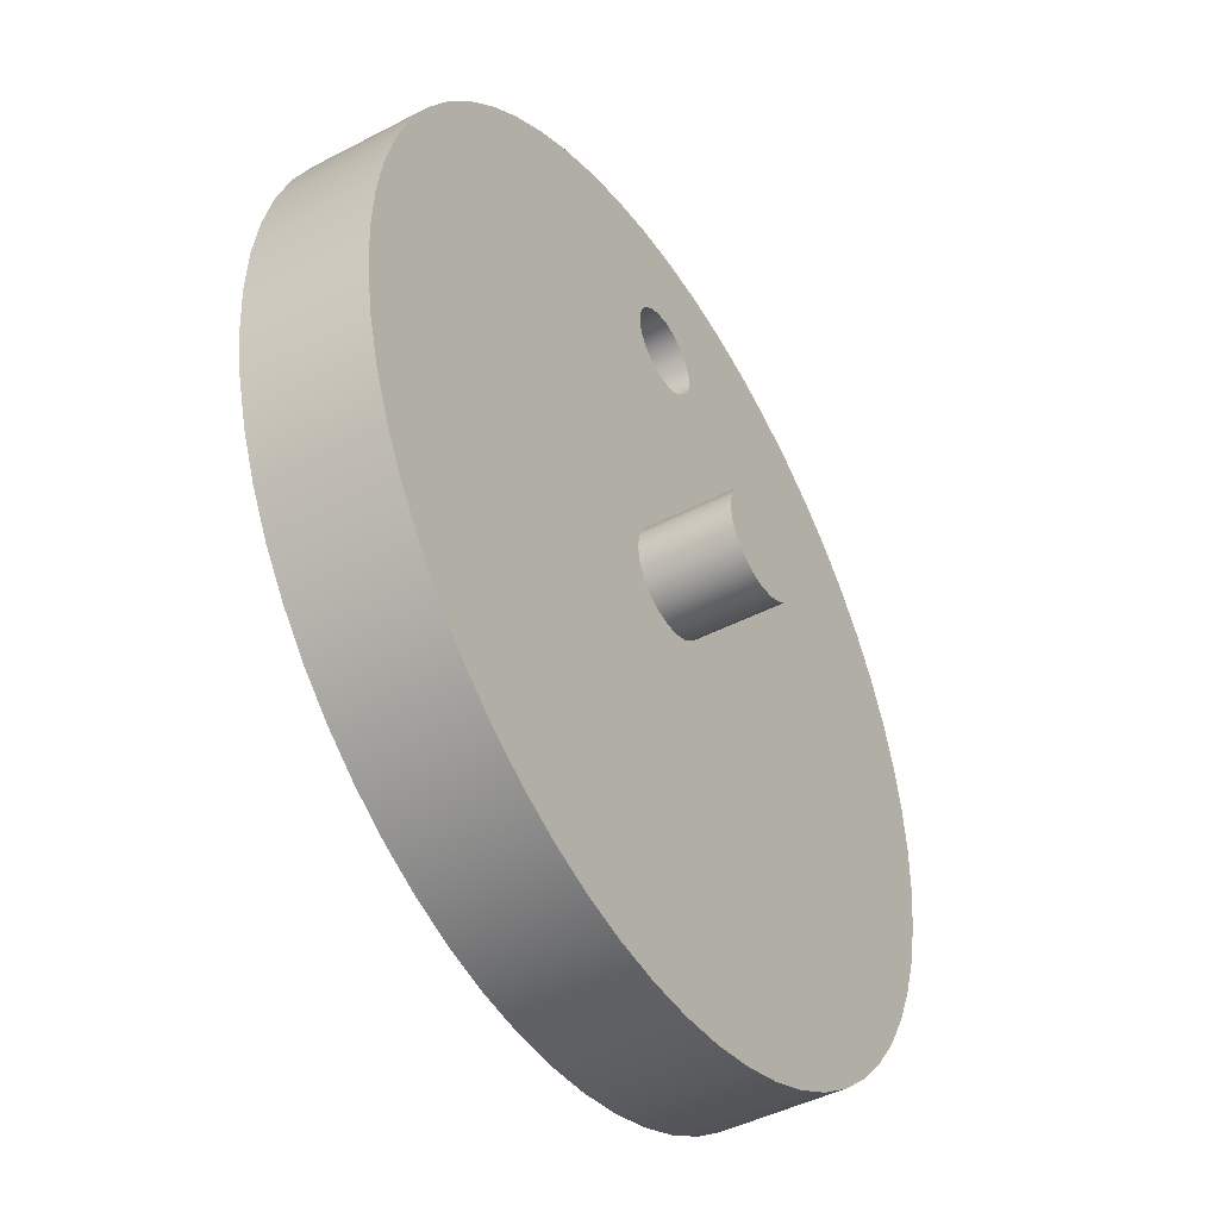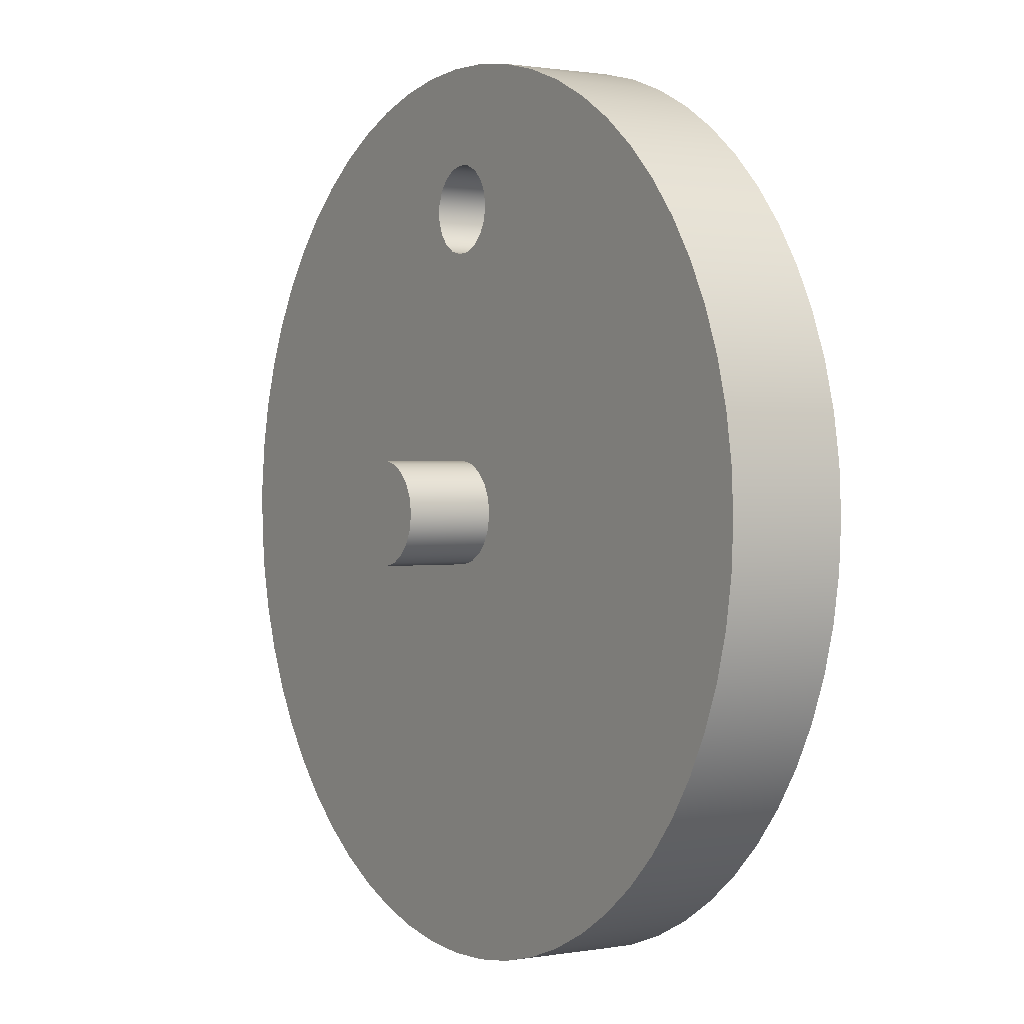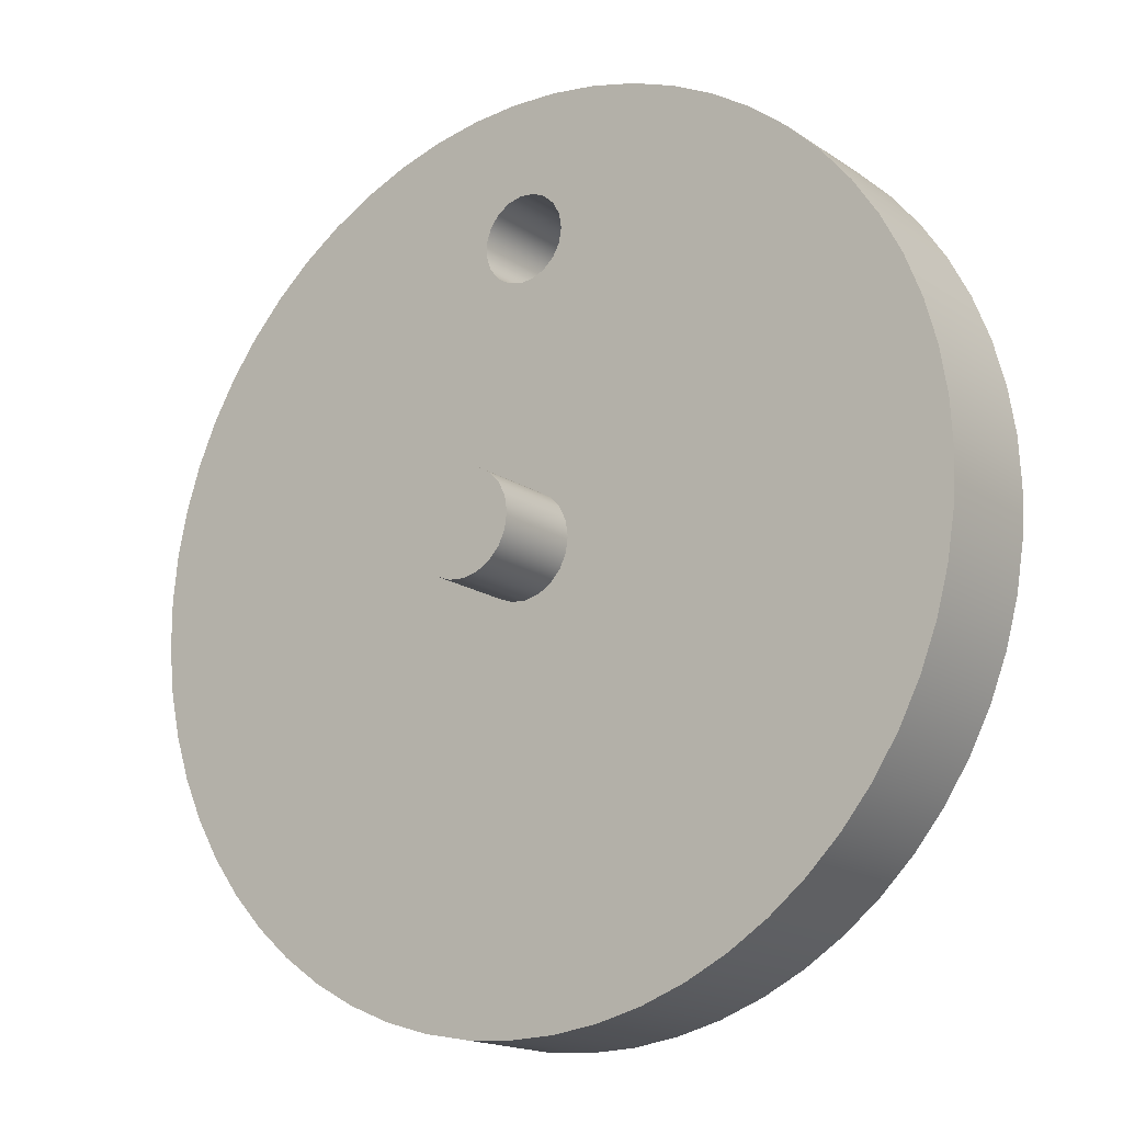
<metadata>
{"format":"obj","ext":"obj","renderer":"f3d","projection":"perspective","resolution":1024,"background":"white","views":[{"elev":-44.7,"azim":-58.7,"up":"+Y"},{"elev":1.0,"azim":-122.4,"up":"+Y"},{"elev":-16.8,"azim":-143.1,"up":"+Y"}]}
</metadata>
<code>
v 206.5 -21.25 -5
v 206.5 -21.77 -5
v 206.8 -22.24 -5
v 207.1 -22.62 -5
v 207.6 -22.88 -5
v 208.1 -23 -5
v 208.6 -22.96 -5
v 209.1 -22.77 -5
v 209.5 -22.44 -5
v 209.8 -22.01 -5
v 209.9 -21.51 -5
v 209.9 -20.99 -5
v 209.8 -20.49 -5
v 209.5 -20.06 -5
v 209.1 -19.73 -5
v 208.6 -19.54 -5
v 208.1 -19.5 -5
v 207.6 -19.62 -5
v 207.1 -19.88 -5
v 206.8 -20.26 -5
v 206.5 -20.73 -5
v 206.5 -21.25 -2
v 206.5 -20.73 -2
v 206.8 -20.26 -2
v 207.1 -19.88 -2
v 207.6 -19.62 -2
v 208.1 -19.5 -2
v 208.6 -19.54 -2
v 209.1 -19.73 -2
v 209.5 -20.06 -2
v 209.8 -20.49 -2
v 209.9 -20.99 -2
v 209.9 -21.51 -2
v 209.8 -22.01 -2
v 209.5 -22.44 -2
v 209.1 -22.77 -2
v 208.6 -22.96 -2
v 208.1 -23 -2
v 207.6 -22.88 -2
v 207.1 -22.62 -2
v 206.8 -22.24 -2
v 206.5 -21.77 -2
v 206.5 -21.25 -2
v 206.5 -21.25 -5
v 206.5 -21.25 5
v 206.5 -20.73 5
v 206.8 -20.26 5
v 207.1 -19.88 5
v 207.6 -19.62 5
v 208.1 -19.5 5
v 208.6 -19.54 5
v 209.1 -19.73 5
v 209.5 -20.06 5
v 209.8 -20.49 5
v 209.9 -20.99 5
v 209.9 -21.51 5
v 209.8 -22.01 5
v 209.5 -22.44 5
v 209.1 -22.77 5
v 208.6 -22.96 5
v 208.1 -23 5
v 207.6 -22.88 5
v 207.1 -22.62 5
v 206.8 -22.24 5
v 206.5 -21.77 5
v 206.5 -21.25 2
v 206.5 -21.77 2
v 206.8 -22.24 2
v 207.1 -22.62 2
v 207.6 -22.88 2
v 208.1 -23 2
v 208.6 -22.96 2
v 209.1 -22.77 2
v 209.5 -22.44 2
v 209.8 -22.01 2
v 209.9 -21.51 2
v 209.9 -20.99 2
v 209.8 -20.49 2
v 209.5 -20.06 2
v 209.1 -19.73 2
v 208.6 -19.54 2
v 208.1 -19.5 2
v 207.6 -19.62 2
v 207.1 -19.88 2
v 206.8 -20.26 2
v 206.5 -20.73 2
v 206.5 -21.25 5
v 206.5 -21.25 2
v 206.7 -11.03 -2
v 206.8 -11.51 -2
v 207 -11.95 -2
v 207.4 -12.28 -2
v 207.8 -12.48 -2
v 208.3 -12.52 -2
v 208.8 -12.4 -2
v 209.2 -12.13 -2
v 209.5 -11.74 -2
v 209.7 -11.27 -2
v 209.7 -10.78 -2
v 209.5 -10.31 -2
v 209.2 -9.924 -2
v 208.8 -9.653 -2
v 208.3 -9.532 -2
v 207.8 -9.573 -2
v 207.4 -9.771 -2
v 207 -10.11 -2
v 206.8 -10.54 -2
v 206.5 -21.25 -2
v 206.5 -21.77 -2
v 206.8 -22.24 -2
v 207.1 -22.62 -2
v 207.6 -22.88 -2
v 208.1 -23 -2
v 208.6 -22.96 -2
v 209.1 -22.77 -2
v 209.5 -22.44 -2
v 209.8 -22.01 -2
v 209.9 -21.51 -2
v 209.9 -20.99 -2
v 209.8 -20.49 -2
v 209.5 -20.06 -2
v 209.1 -19.73 -2
v 208.6 -19.54 -2
v 208.1 -19.5 -2
v 207.6 -19.62 -2
v 207.1 -19.88 -2
v 206.8 -20.26 -2
v 206.5 -20.73 -2
v 193.2 -21.25 -2
v 193.3 -19.66 -2
v 193.6 -18.08 -2
v 194 -16.54 -2
v 194.6 -15.05 -2
v 195.3 -13.64 -2
v 196.2 -12.3 -2
v 197.2 -11.08 -2
v 198.3 -9.961 -2
v 199.6 -8.975 -2
v 200.9 -8.129 -2
v 202.4 -7.43 -2
v 203.9 -6.889 -2
v 205.4 -6.51 -2
v 207 -6.298 -2
v 208.6 -6.255 -2
v 210.2 -6.383 -2
v 211.8 -6.679 -2
v 213.3 -7.139 -2
v 214.8 -7.76 -2
v 216.2 -8.534 -2
v 217.5 -9.452 -2
v 218.7 -10.5 -2
v 219.8 -11.68 -2
v 220.7 -12.96 -2
v 221.5 -14.33 -2
v 222.2 -15.79 -2
v 222.7 -17.3 -2
v 223 -18.86 -2
v 223.2 -20.45 -2
v 223.2 -22.05 -2
v 223 -23.64 -2
v 222.7 -25.2 -2
v 222.2 -26.71 -2
v 221.5 -28.17 -2
v 220.7 -29.54 -2
v 219.8 -30.82 -2
v 218.7 -32 -2
v 217.5 -33.05 -2
v 216.2 -33.97 -2
v 214.8 -34.74 -2
v 213.3 -35.36 -2
v 211.8 -35.82 -2
v 210.2 -36.12 -2
v 208.6 -36.24 -2
v 207 -36.2 -2
v 205.4 -35.99 -2
v 203.9 -35.61 -2
v 202.4 -35.07 -2
v 200.9 -34.37 -2
v 199.6 -33.52 -2
v 198.3 -32.54 -2
v 197.2 -31.42 -2
v 196.2 -30.2 -2
v 195.3 -28.86 -2
v 194.6 -27.45 -2
v 194 -25.96 -2
v 193.6 -24.42 -2
v 193.3 -22.84 -2
v 206.5 -21.25 -5
v 206.5 -20.73 -5
v 206.8 -20.26 -5
v 207.1 -19.88 -5
v 207.6 -19.62 -5
v 208.1 -19.5 -5
v 208.6 -19.54 -5
v 209.1 -19.73 -5
v 209.5 -20.06 -5
v 209.8 -20.49 -5
v 209.9 -20.99 -5
v 209.9 -21.51 -5
v 209.8 -22.01 -5
v 209.5 -22.44 -5
v 209.1 -22.77 -5
v 208.6 -22.96 -5
v 208.1 -23 -5
v 207.6 -22.88 -5
v 207.1 -22.62 -5
v 206.8 -22.24 -5
v 206.5 -21.77 -5
v 206.7 -11.03 2
v 206.8 -10.54 2
v 207 -10.11 2
v 207.4 -9.771 2
v 207.8 -9.573 2
v 208.3 -9.532 2
v 208.8 -9.653 2
v 209.2 -9.924 2
v 209.5 -10.31 2
v 209.7 -10.78 2
v 209.7 -11.27 2
v 209.5 -11.74 2
v 209.2 -12.13 2
v 208.8 -12.4 2
v 208.3 -12.52 2
v 207.8 -12.48 2
v 207.4 -12.28 2
v 207 -11.95 2
v 206.8 -11.51 2
v 206.5 -21.25 2
v 206.5 -20.73 2
v 206.8 -20.26 2
v 207.1 -19.88 2
v 207.6 -19.62 2
v 208.1 -19.5 2
v 208.6 -19.54 2
v 209.1 -19.73 2
v 209.5 -20.06 2
v 209.8 -20.49 2
v 209.9 -20.99 2
v 209.9 -21.51 2
v 209.8 -22.01 2
v 209.5 -22.44 2
v 209.1 -22.77 2
v 208.6 -22.96 2
v 208.1 -23 2
v 207.6 -22.88 2
v 207.1 -22.62 2
v 206.8 -22.24 2
v 206.5 -21.77 2
v 193.2 -21.25 2
v 193.3 -22.84 2
v 193.6 -24.42 2
v 194 -25.96 2
v 194.6 -27.45 2
v 195.3 -28.86 2
v 196.2 -30.2 2
v 197.2 -31.42 2
v 198.3 -32.54 2
v 199.6 -33.52 2
v 200.9 -34.37 2
v 202.4 -35.07 2
v 203.9 -35.61 2
v 205.4 -35.99 2
v 207 -36.2 2
v 208.6 -36.24 2
v 210.2 -36.12 2
v 211.8 -35.82 2
v 213.3 -35.36 2
v 214.8 -34.74 2
v 216.2 -33.97 2
v 217.5 -33.05 2
v 218.7 -32 2
v 219.8 -30.82 2
v 220.7 -29.54 2
v 221.5 -28.17 2
v 222.2 -26.71 2
v 222.7 -25.2 2
v 223 -23.64 2
v 223.2 -22.05 2
v 223.2 -20.45 2
v 223 -18.86 2
v 222.7 -17.3 2
v 222.2 -15.79 2
v 221.5 -14.33 2
v 220.7 -12.96 2
v 219.8 -11.68 2
v 218.7 -10.5 2
v 217.5 -9.452 2
v 216.2 -8.534 2
v 214.8 -7.76 2
v 213.3 -7.139 2
v 211.8 -6.679 2
v 210.2 -6.383 2
v 208.6 -6.255 2
v 207 -6.298 2
v 205.4 -6.51 2
v 203.9 -6.889 2
v 202.4 -7.43 2
v 200.9 -8.129 2
v 199.6 -8.975 2
v 198.3 -9.961 2
v 197.2 -11.08 2
v 196.2 -12.3 2
v 195.3 -13.64 2
v 194.6 -15.05 2
v 194 -16.54 2
v 193.6 -18.08 2
v 193.3 -19.66 2
v 206.5 -21.25 5
v 206.5 -21.77 5
v 206.8 -22.24 5
v 207.1 -22.62 5
v 207.6 -22.88 5
v 208.1 -23 5
v 208.6 -22.96 5
v 209.1 -22.77 5
v 209.5 -22.44 5
v 209.8 -22.01 5
v 209.9 -21.51 5
v 209.9 -20.99 5
v 209.8 -20.49 5
v 209.5 -20.06 5
v 209.1 -19.73 5
v 208.6 -19.54 5
v 208.1 -19.5 5
v 207.6 -19.62 5
v 207.1 -19.88 5
v 206.8 -20.26 5
v 206.5 -20.73 5
v 206.7 -11.03 -2
v 206.8 -10.54 -2
v 207 -10.11 -2
v 207.4 -9.771 -2
v 207.8 -9.573 -2
v 208.3 -9.532 -2
v 208.8 -9.653 -2
v 209.2 -9.924 -2
v 209.5 -10.31 -2
v 209.7 -10.78 -2
v 209.7 -11.27 -2
v 209.5 -11.74 -2
v 209.2 -12.13 -2
v 208.8 -12.4 -2
v 208.3 -12.52 -2
v 207.8 -12.48 -2
v 207.4 -12.28 -2
v 207 -11.95 -2
v 206.8 -11.51 -2
v 206.7 -11.03 2
v 206.8 -11.51 2
v 207 -11.95 2
v 207.4 -12.28 2
v 207.8 -12.48 2
v 208.3 -12.52 2
v 208.8 -12.4 2
v 209.2 -12.13 2
v 209.5 -11.74 2
v 209.7 -11.27 2
v 209.7 -10.78 2
v 209.5 -10.31 2
v 209.2 -9.924 2
v 208.8 -9.653 2
v 208.3 -9.532 2
v 207.8 -9.573 2
v 207.4 -9.771 2
v 207 -10.11 2
v 206.8 -10.54 2
v 206.7 -11.03 -2
v 206.7 -11.03 2
v 193.2 -21.25 -2
v 193.3 -22.84 -2
v 193.6 -24.42 -2
v 194 -25.96 -2
v 194.6 -27.45 -2
v 195.3 -28.86 -2
v 196.2 -30.2 -2
v 197.2 -31.42 -2
v 198.3 -32.54 -2
v 199.6 -33.52 -2
v 200.9 -34.37 -2
v 202.4 -35.07 -2
v 203.9 -35.61 -2
v 205.4 -35.99 -2
v 207 -36.2 -2
v 208.6 -36.24 -2
v 210.2 -36.12 -2
v 211.8 -35.82 -2
v 213.3 -35.36 -2
v 214.8 -34.74 -2
v 216.2 -33.97 -2
v 217.5 -33.05 -2
v 218.7 -32 -2
v 219.8 -30.82 -2
v 220.7 -29.54 -2
v 221.5 -28.17 -2
v 222.2 -26.71 -2
v 222.7 -25.2 -2
v 223 -23.64 -2
v 223.2 -22.05 -2
v 223.2 -20.45 -2
v 223 -18.86 -2
v 222.7 -17.3 -2
v 222.2 -15.79 -2
v 221.5 -14.33 -2
v 220.7 -12.96 -2
v 219.8 -11.68 -2
v 218.7 -10.5 -2
v 217.5 -9.452 -2
v 216.2 -8.534 -2
v 214.8 -7.76 -2
v 213.3 -7.139 -2
v 211.8 -6.679 -2
v 210.2 -6.383 -2
v 208.6 -6.255 -2
v 207 -6.298 -2
v 205.4 -6.51 -2
v 203.9 -6.889 -2
v 202.4 -7.43 -2
v 200.9 -8.129 -2
v 199.6 -8.975 -2
v 198.3 -9.961 -2
v 197.2 -11.08 -2
v 196.2 -12.3 -2
v 195.3 -13.64 -2
v 194.6 -15.05 -2
v 194 -16.54 -2
v 193.6 -18.08 -2
v 193.3 -19.66 -2
v 193.2 -21.25 2
v 193.3 -19.66 2
v 193.6 -18.08 2
v 194 -16.54 2
v 194.6 -15.05 2
v 195.3 -13.64 2
v 196.2 -12.3 2
v 197.2 -11.08 2
v 198.3 -9.961 2
v 199.6 -8.975 2
v 200.9 -8.129 2
v 202.4 -7.43 2
v 203.9 -6.889 2
v 205.4 -6.51 2
v 207 -6.298 2
v 208.6 -6.255 2
v 210.2 -6.383 2
v 211.8 -6.679 2
v 213.3 -7.139 2
v 214.8 -7.76 2
v 216.2 -8.534 2
v 217.5 -9.452 2
v 218.7 -10.5 2
v 219.8 -11.68 2
v 220.7 -12.96 2
v 221.5 -14.33 2
v 222.2 -15.79 2
v 222.7 -17.3 2
v 223 -18.86 2
v 223.2 -20.45 2
v 223.2 -22.05 2
v 223 -23.64 2
v 222.7 -25.2 2
v 222.2 -26.71 2
v 221.5 -28.17 2
v 220.7 -29.54 2
v 219.8 -30.82 2
v 218.7 -32 2
v 217.5 -33.05 2
v 216.2 -33.97 2
v 214.8 -34.74 2
v 213.3 -35.36 2
v 211.8 -35.82 2
v 210.2 -36.12 2
v 208.6 -36.24 2
v 207 -36.2 2
v 205.4 -35.99 2
v 203.9 -35.61 2
v 202.4 -35.07 2
v 200.9 -34.37 2
v 199.6 -33.52 2
v 198.3 -32.54 2
v 197.2 -31.42 2
v 196.2 -30.2 2
v 195.3 -28.86 2
v 194.6 -27.45 2
v 194 -25.96 2
v 193.6 -24.42 2
v 193.3 -22.84 2
v 193.2 -21.25 -2
v 193.2 -21.25 2
f 2 42 1
f 1 42 43
f 44 22 21
f 21 22 23
f 21 23 20
f 20 23 24
f 20 24 19
f 19 24 25
f 19 25 18
f 18 25 26
f 18 26 17
f 17 26 27
f 17 27 16
f 16 27 28
f 16 28 15
f 15 28 29
f 15 29 14
f 14 29 30
f 14 30 13
f 13 30 31
f 13 31 12
f 12 31 32
f 12 32 11
f 11 32 33
f 11 33 10
f 10 33 34
f 10 34 9
f 9 34 35
f 9 35 8
f 8 35 36
f 8 36 7
f 7 36 37
f 7 37 6
f 6 37 38
f 6 38 5
f 5 38 39
f 5 39 4
f 4 39 40
f 4 40 3
f 3 40 41
f 3 41 2
f 2 41 42
f 46 86 45
f 45 86 88
f 87 66 65
f 65 66 67
f 65 67 64
f 64 67 68
f 64 68 63
f 63 68 69
f 63 69 62
f 62 69 70
f 62 70 61
f 61 70 71
f 61 71 60
f 60 71 72
f 60 72 59
f 59 72 73
f 59 73 58
f 58 73 74
f 58 74 57
f 57 74 75
f 57 75 56
f 56 75 76
f 56 76 55
f 55 76 77
f 55 77 54
f 54 77 78
f 54 78 53
f 53 78 79
f 53 79 52
f 52 79 80
f 52 80 51
f 51 80 81
f 51 81 50
f 50 81 82
f 50 82 49
f 49 82 83
f 49 83 48
f 48 83 84
f 48 84 47
f 47 84 85
f 47 85 46
f 46 85 86
f 90 139 89
f 89 139 140
f 89 140 107
f 107 140 141
f 107 141 106
f 106 141 142
f 106 142 105
f 105 142 143
f 105 143 104
f 104 143 144
f 104 144 103
f 103 144 102
f 102 144 145
f 102 145 101
f 101 145 146
f 101 146 100
f 100 146 147
f 100 147 99
f 99 147 148
f 99 148 98
f 98 148 149
f 98 149 150
f 91 137 90
f 90 137 138
f 90 138 139
f 92 126 91
f 91 126 127
f 91 127 136
f 136 127 135
f 135 127 134
f 134 127 133
f 133 127 128
f 133 128 132
f 132 128 131
f 131 128 130
f 130 128 108
f 130 108 129
f 129 108 187
f 187 108 109
f 187 109 186
f 186 109 185
f 185 109 184
f 184 109 110
f 184 110 183
f 183 110 182
f 182 110 181
f 181 110 111
f 181 111 180
f 180 111 179
f 179 111 178
f 178 111 112
f 178 112 177
f 177 112 176
f 176 112 175
f 175 112 113
f 175 113 174
f 174 113 173
f 173 113 114
f 173 114 172
f 172 114 171
f 171 114 170
f 170 114 115
f 170 115 169
f 169 115 168
f 168 115 167
f 167 115 116
f 167 116 166
f 166 116 165
f 165 116 164
f 164 116 117
f 164 117 163
f 163 117 162
f 162 117 161
f 161 117 118
f 161 118 160
f 160 118 159
f 159 118 119
f 159 119 158
f 158 119 157
f 157 119 156
f 156 119 120
f 156 120 155
f 155 120 154
f 154 120 153
f 153 120 121
f 153 121 152
f 152 121 97
f 152 97 151
f 151 97 150
f 150 97 98
f 126 92 125
f 125 92 93
f 125 93 124
f 124 93 94
f 124 94 123
f 123 94 95
f 123 95 122
f 122 95 96
f 122 96 121
f 121 96 97
f 136 137 91
f 208 188 203
f 203 188 189
f 203 189 190
f 190 191 203
f 203 191 192
f 203 192 193
f 193 194 203
f 203 194 202
f 202 194 195
f 202 195 201
f 201 195 196
f 201 196 200
f 200 196 197
f 200 197 199
f 199 197 198
f 204 205 203
f 203 205 206
f 203 206 207
f 207 208 203
f 210 297 209
f 209 297 298
f 209 298 227
f 227 298 299
f 227 299 300
f 297 210 296
f 296 210 211
f 296 211 295
f 295 211 212
f 295 212 294
f 294 212 213
f 294 213 293
f 293 213 214
f 293 214 215
f 293 215 292
f 292 215 216
f 292 216 291
f 291 216 217
f 291 217 290
f 290 217 218
f 290 218 289
f 289 218 219
f 289 219 288
f 288 219 287
f 287 219 220
f 287 220 286
f 286 220 285
f 285 220 236
f 285 236 284
f 284 236 237
f 284 237 283
f 283 237 282
f 282 237 281
f 281 237 238
f 281 238 280
f 280 238 279
f 279 238 278
f 278 238 239
f 278 239 277
f 277 239 276
f 276 239 240
f 276 240 275
f 275 240 274
f 274 240 273
f 273 240 241
f 273 241 272
f 272 241 271
f 271 241 270
f 270 241 242
f 270 242 269
f 269 242 268
f 268 242 267
f 267 242 243
f 267 243 266
f 266 243 265
f 265 243 264
f 264 243 244
f 264 244 263
f 263 244 262
f 262 244 245
f 262 245 261
f 261 245 260
f 260 245 259
f 259 245 246
f 259 246 258
f 258 246 257
f 257 246 256
f 256 246 247
f 256 247 255
f 255 247 254
f 254 247 253
f 253 247 248
f 253 248 252
f 252 248 251
f 251 248 250
f 250 248 228
f 250 228 249
f 249 228 307
f 307 228 229
f 307 229 306
f 306 229 305
f 305 229 304
f 304 229 230
f 304 230 303
f 303 230 302
f 302 230 301
f 301 230 226
f 301 226 300
f 300 226 227
f 220 221 236
f 236 221 235
f 235 221 222
f 235 222 234
f 234 222 223
f 234 223 233
f 233 223 224
f 233 224 232
f 232 224 225
f 232 225 231
f 231 225 226
f 231 226 230
f 328 308 314
f 314 308 309
f 314 309 310
f 310 311 314
f 314 311 312
f 314 312 313
f 315 323 314
f 314 323 324
f 314 324 325
f 323 315 322
f 322 315 316
f 322 316 321
f 321 316 317
f 321 317 320
f 320 317 318
f 320 318 319
f 325 326 314
f 314 326 327
f 314 327 328
f 330 366 329
f 329 366 368
f 367 348 347
f 347 348 349
f 347 349 346
f 346 349 350
f 346 350 345
f 345 350 351
f 345 351 344
f 344 351 352
f 344 352 343
f 343 352 353
f 343 353 342
f 342 353 354
f 342 354 341
f 341 354 355
f 341 355 340
f 340 355 356
f 340 356 339
f 339 356 357
f 339 357 338
f 338 357 358
f 338 358 337
f 337 358 359
f 337 359 336
f 336 359 360
f 336 360 335
f 335 360 361
f 335 361 334
f 334 361 362
f 334 362 333
f 333 362 363
f 333 363 332
f 332 363 364
f 332 364 331
f 331 364 365
f 331 365 330
f 330 365 366
f 370 486 369
f 369 486 488
f 487 428 427
f 427 428 429
f 427 429 426
f 426 429 430
f 426 430 425
f 425 430 431
f 425 431 424
f 424 431 432
f 424 432 423
f 423 432 433
f 423 433 422
f 422 433 434
f 422 434 421
f 421 434 435
f 421 435 420
f 420 435 436
f 420 436 419
f 419 436 437
f 419 437 418
f 418 437 438
f 418 438 417
f 417 438 439
f 417 439 416
f 416 439 440
f 416 440 415
f 415 440 441
f 415 441 414
f 414 441 442
f 414 442 413
f 413 442 443
f 413 443 412
f 412 443 444
f 412 444 411
f 411 444 445
f 411 445 410
f 410 445 446
f 410 446 409
f 409 446 447
f 409 447 408
f 408 447 448
f 408 448 407
f 407 448 449
f 407 449 406
f 406 449 450
f 406 450 405
f 405 450 451
f 405 451 404
f 404 451 452
f 404 452 403
f 403 452 453
f 403 453 402
f 402 453 454
f 402 454 401
f 401 454 455
f 401 455 400
f 400 455 456
f 400 456 399
f 399 456 457
f 399 457 398
f 398 457 458
f 398 458 397
f 397 458 459
f 397 459 396
f 396 459 460
f 396 460 395
f 395 460 461
f 395 461 394
f 394 461 462
f 394 462 393
f 393 462 463
f 393 463 392
f 392 463 464
f 392 464 391
f 391 464 465
f 391 465 390
f 390 465 466
f 390 466 389
f 389 466 467
f 389 467 388
f 388 467 468
f 388 468 387
f 387 468 469
f 387 469 386
f 386 469 470
f 386 470 385
f 385 470 471
f 385 471 384
f 384 471 472
f 384 472 383
f 383 472 473
f 383 473 382
f 382 473 474
f 382 474 381
f 381 474 475
f 381 475 380
f 380 475 476
f 380 476 379
f 379 476 477
f 379 477 378
f 378 477 478
f 378 478 377
f 377 478 479
f 377 479 376
f 376 479 480
f 376 480 375
f 375 480 481
f 375 481 374
f 374 481 482
f 374 482 373
f 373 482 483
f 373 483 372
f 372 483 484
f 372 484 371
f 371 484 485
f 371 485 370
f 370 485 486

</code>
